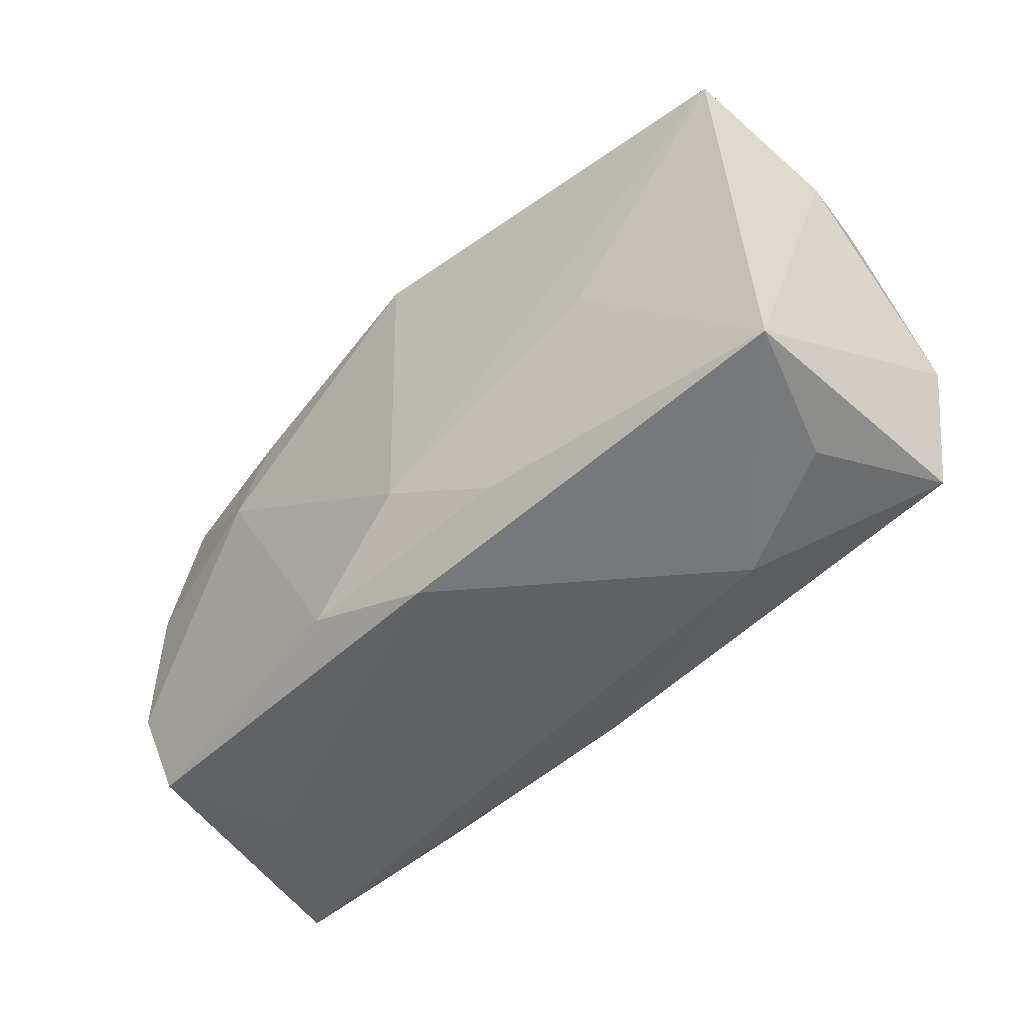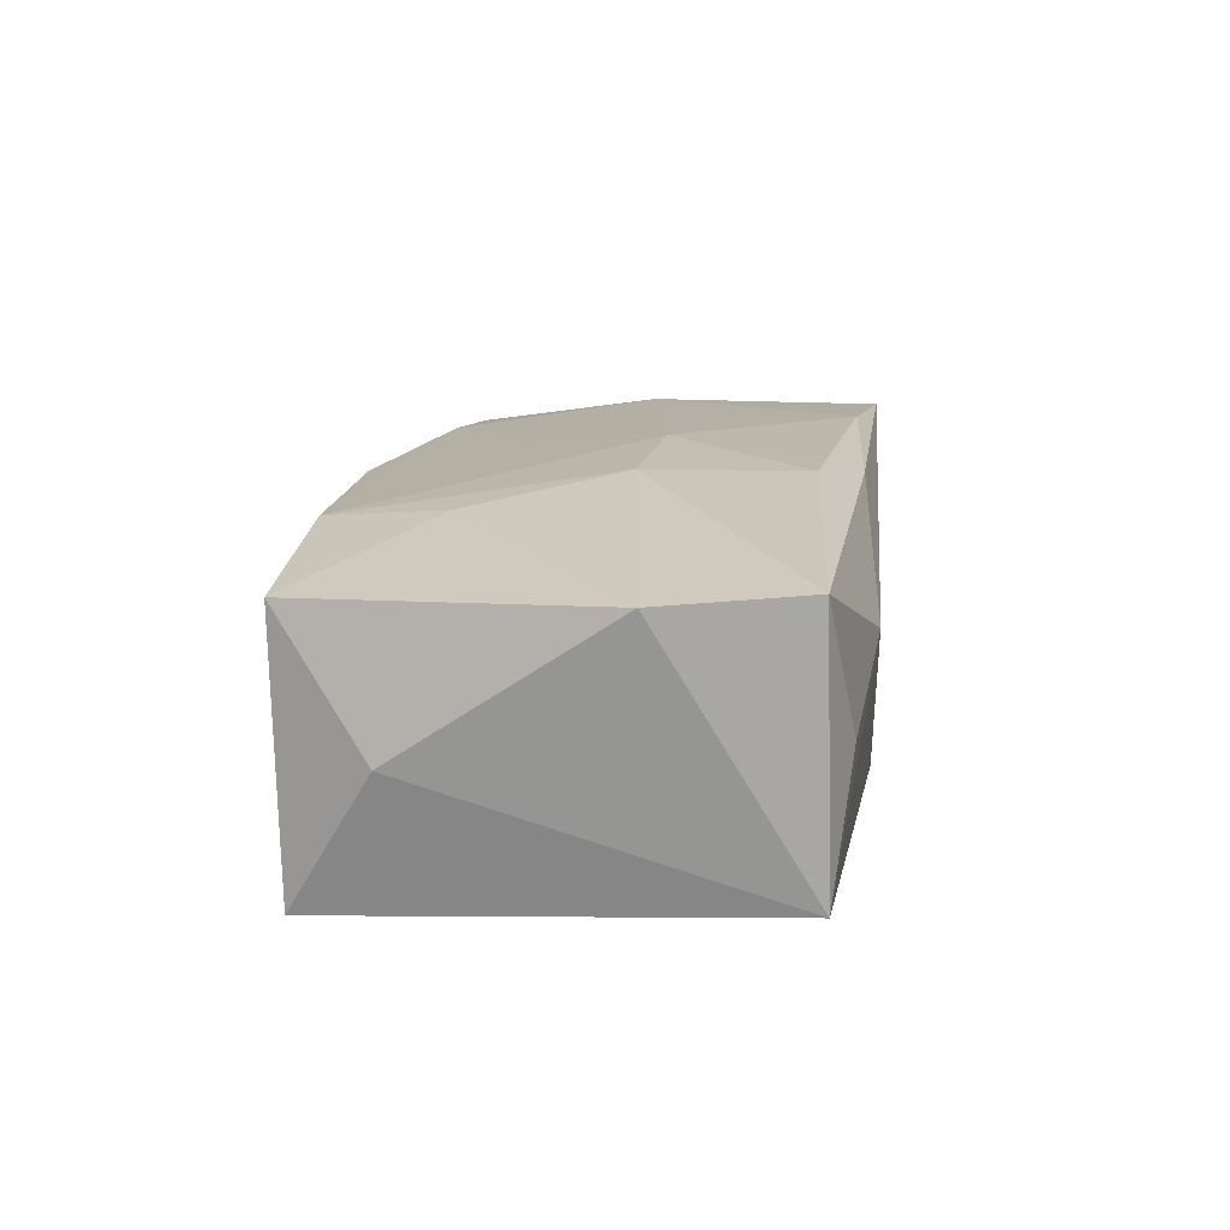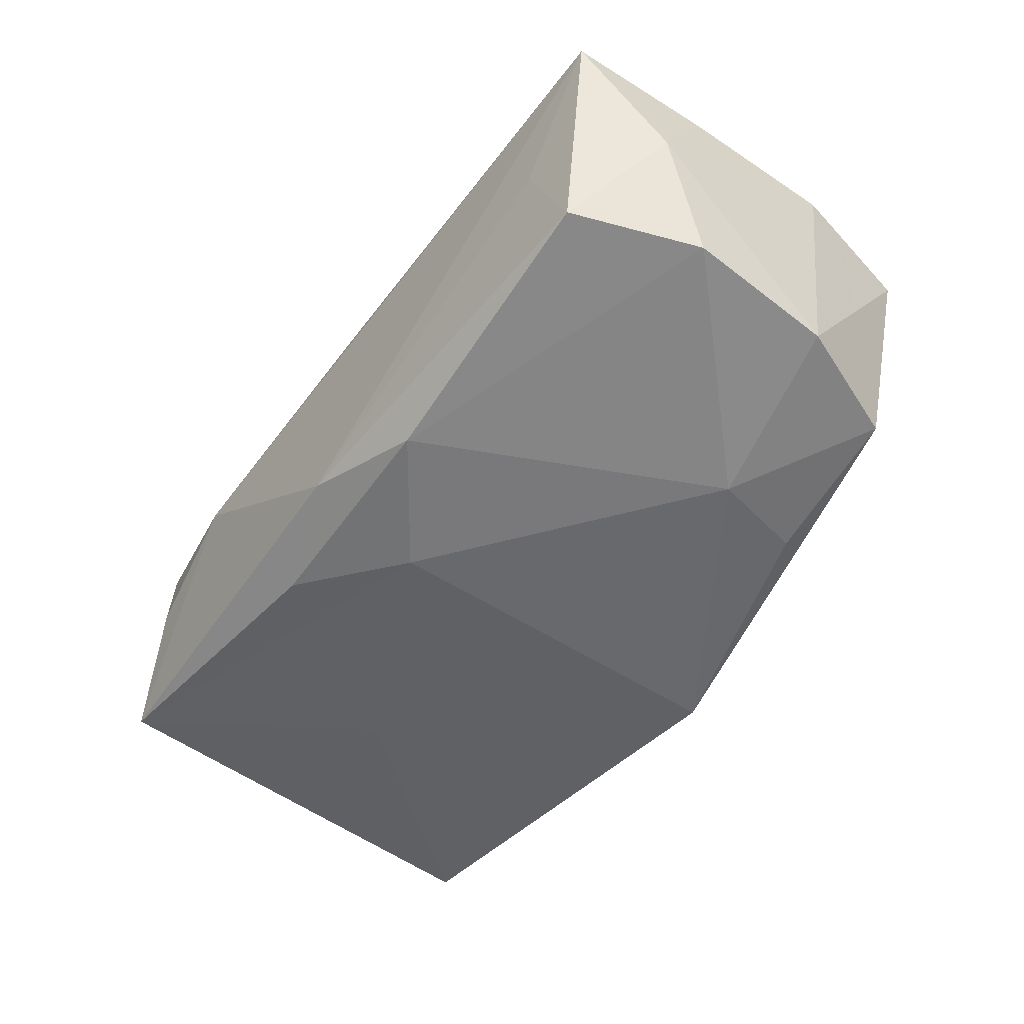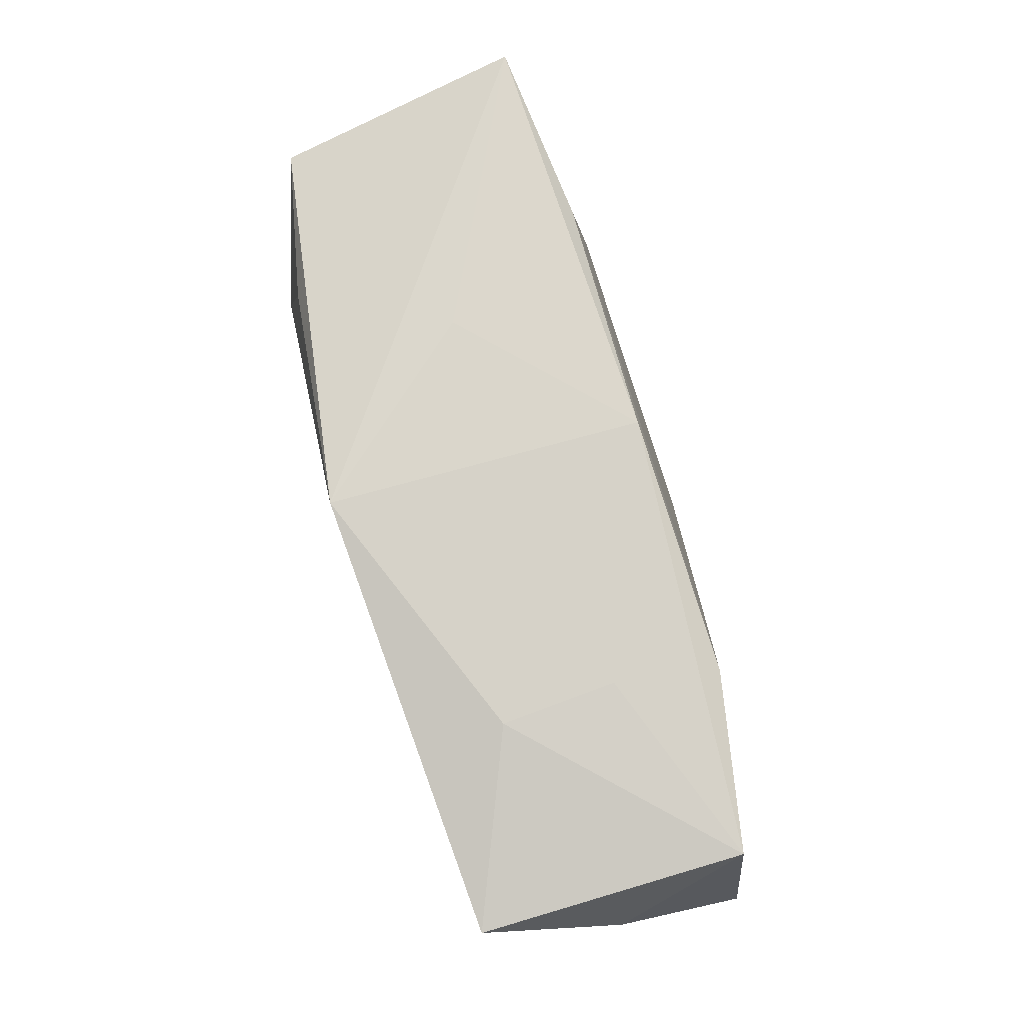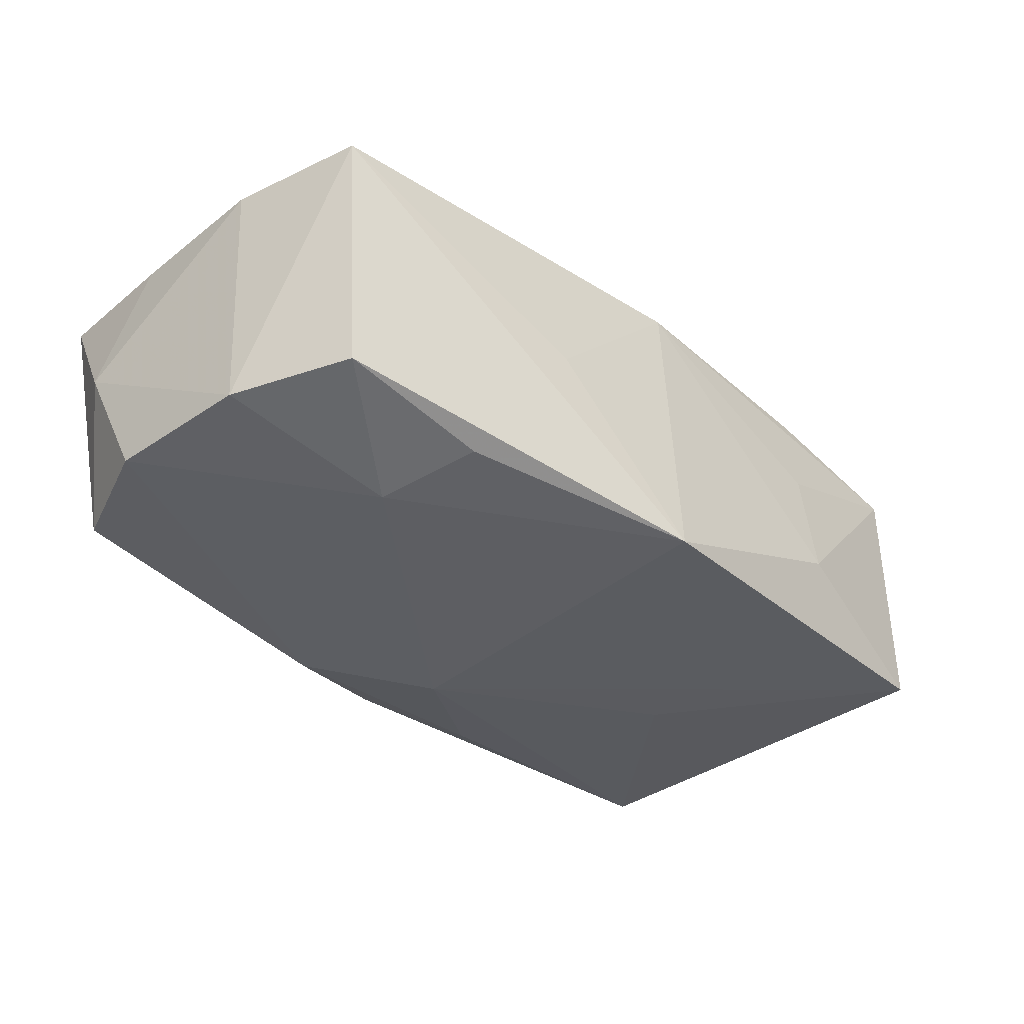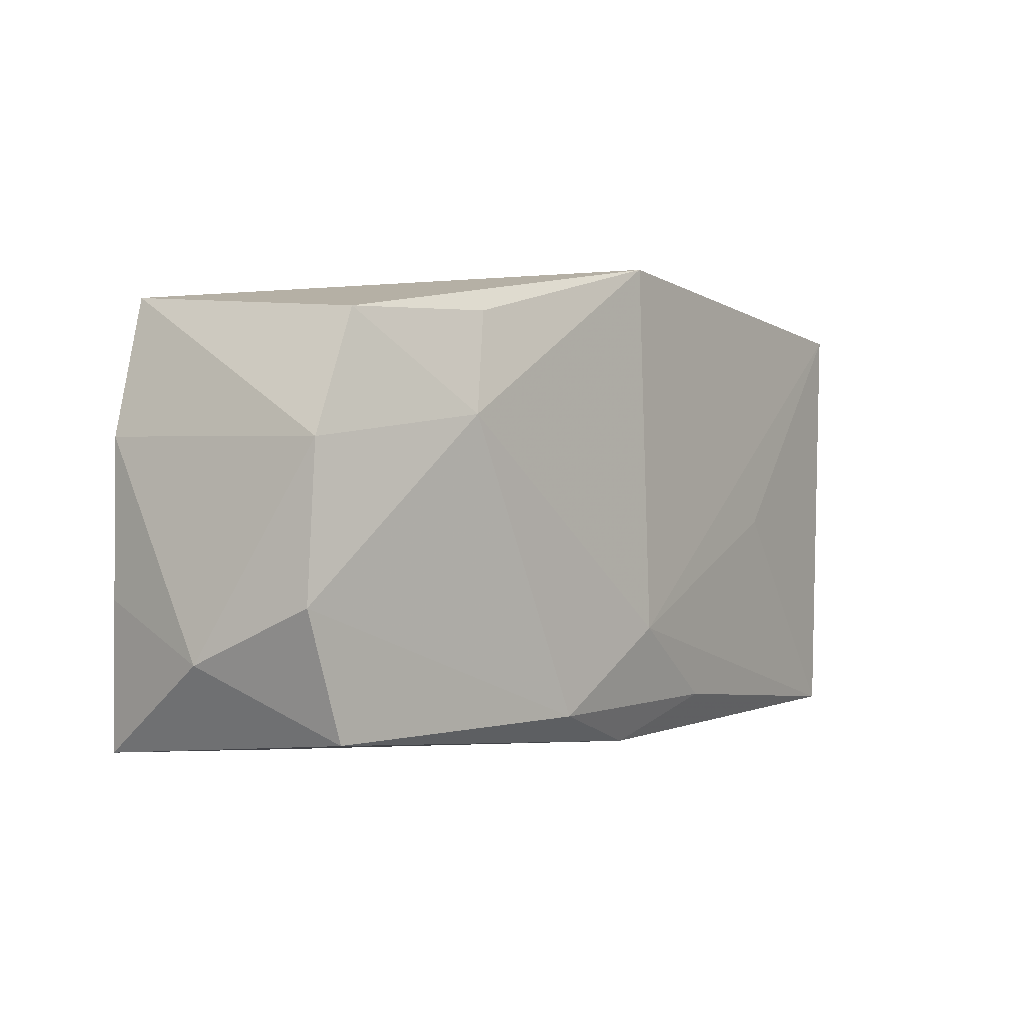
<metadata>
{"format":"obj","ext":"obj","renderer":"f3d","projection":"perspective","resolution":1024,"background":"white","views":[{"elev":-49.7,"azim":-134.7,"up":"+Y"},{"elev":15.7,"azim":-84.1,"up":"+Z"},{"elev":-52.7,"azim":52.8,"up":"+Z"},{"elev":79.6,"azim":-104.0,"up":"+Y"},{"elev":-39.2,"azim":133.1,"up":"+Z"},{"elev":-3.3,"azim":130.0,"up":"+Y"}]}
</metadata>
<code>
v -0.0006527 -0.01964 -0.01124
v -0.01855 0.02045 0.003857
v -0.0003429 -0.009872 -0.01466
v 0.03647 0.00414 -0.01145
v 0.03262 -0.01856 -0.01039
v 0.02019 0.01516 -0.01354
v 0.02052 -0.0179 0.01258
v 0.01355 0.01935 -0.001492
v -0.01395 -0.002307 0.01497
v 0.02357 -0.0004648 0.01321
v 0.02131 0.01658 0.01076
v -0.03811 -0.004715 0.01156
v -0.03489 0.01879 -0.01098
v 0.009303 -0.01711 -0.01353
v 0.02893 -0.01938 -0.0002538
v -0.03583 -0.01624 0.01213
v 0.03687 -0.01971 0.0107
v 0.006283 0.008623 0.01278
v -0.001958 -0.003589 0.01511
v -3.208e-05 -0.01851 0.01216
v 0.03695 -0.008401 -0.0112
v -0.03162 -0.01819 0.001288
v 0.03802 -0.007637 0.009425
v -0.03718 0.01218 0.000146
v 0.03855 0.005204 0.008874
v -0.01013 -0.0158 -0.01264
v 0.02214 0.006716 -0.01466
v 0.03863 -0.01268 -0.0007931
v 0.03271 0.01421 -0.01142
v -0.02115 -0.01971 0.005863
v -0.03396 0.0195 0.01042
v -0.03567 -0.01682 -0.009265
v 0.03632 0.01646 0.008587
v -0.02035 0.0001462 -0.01244
v -0.01961 0.02092 -0.005431
v -0.02069 0.009617 0.01331
v -0.0097 -0.01507 0.0142
v 0.001503 0.02019 0.01107
v 0.000901 0.02096 -0.01466
v -0.01957 0.0192 0.01241
f 13 39 3
f 31 13 24
f 5 21 28
f 39 33 29
f 24 13 32
f 12 31 24
f 24 32 12
f 17 5 28
f 21 5 14
f 4 29 33
f 28 21 4
f 39 29 6
f 34 13 3
f 3 32 34
f 34 32 13
f 8 33 39
f 31 40 38
f 38 8 39
f 33 8 38
f 19 40 9
f 16 12 32
f 16 9 12
f 5 17 15
f 23 17 28
f 20 17 7
f 7 10 19
f 17 10 7
f 26 32 3
f 3 14 26
f 33 10 25
f 25 10 17
f 17 23 25
f 25 23 28
f 28 4 25
f 25 4 33
f 29 4 27
f 27 6 29
f 27 4 21
f 39 6 27
f 21 14 27
f 27 14 3
f 3 39 27
f 35 38 39
f 39 13 35
f 13 31 35
f 11 38 40
f 19 10 11
f 11 10 33
f 33 38 11
f 31 12 36
f 12 9 36
f 36 40 31
f 36 9 40
f 20 16 30
f 30 17 20
f 37 16 20
f 20 7 37
f 37 7 19
f 19 9 37
f 9 16 37
f 31 38 2
f 2 35 31
f 38 35 2
f 18 40 19
f 19 11 18
f 18 11 40
f 22 16 32
f 32 30 22
f 22 30 16
f 5 15 1
f 1 15 17
f 17 30 1
f 1 14 5
f 1 30 32
f 32 26 1
f 1 26 14

</code>
